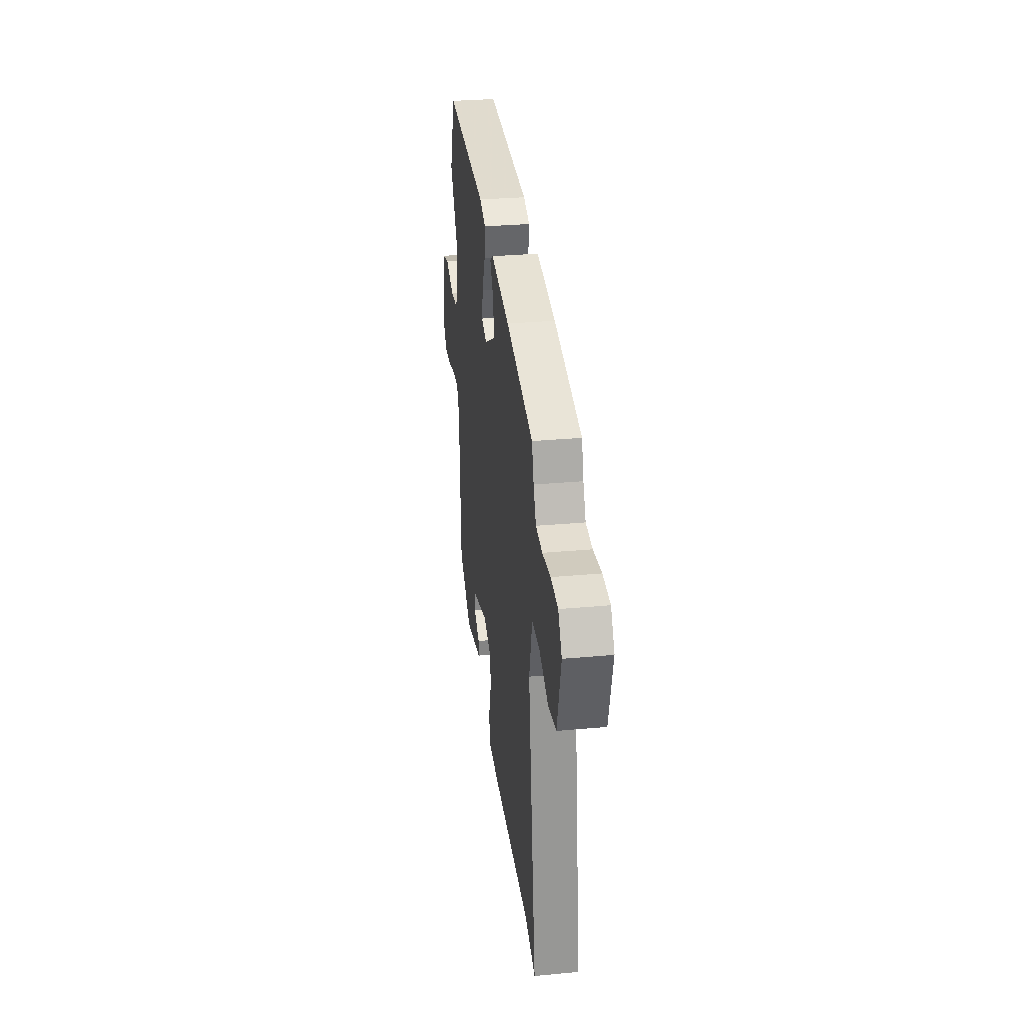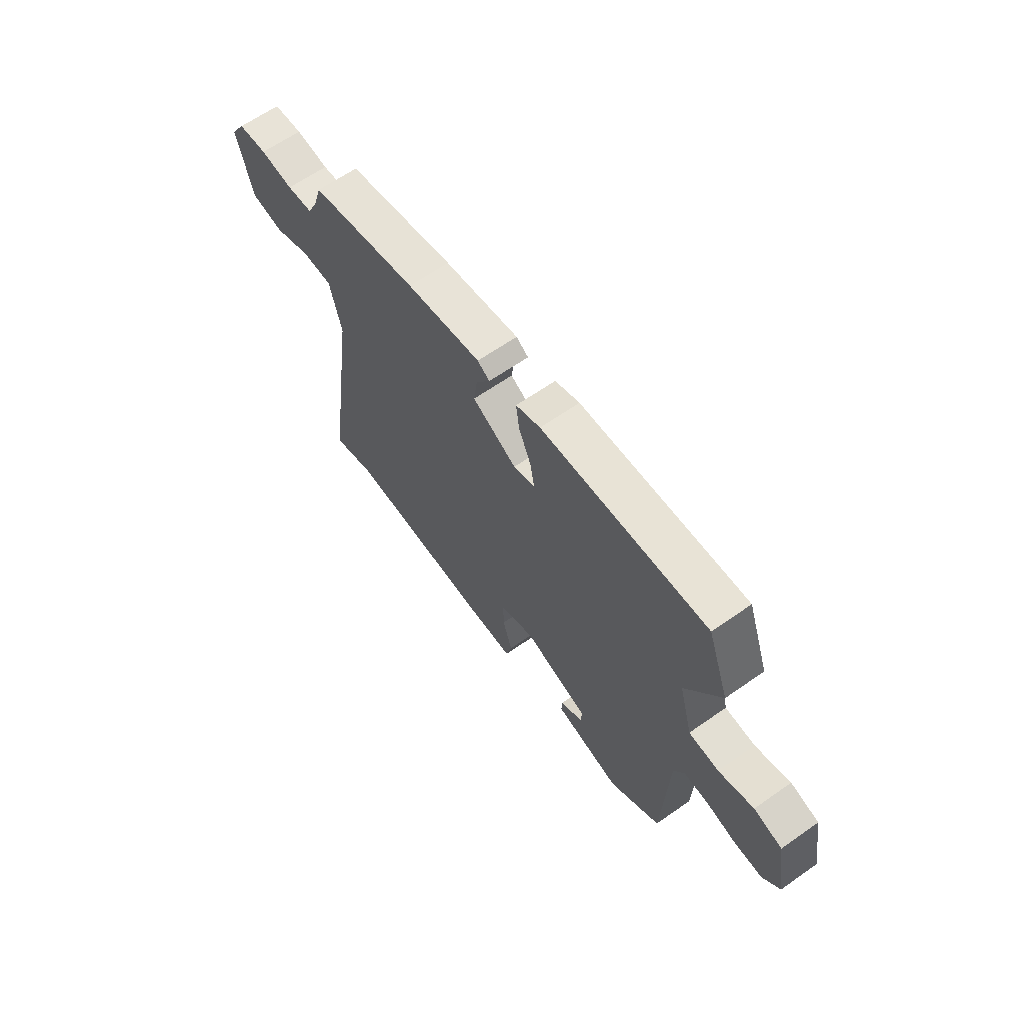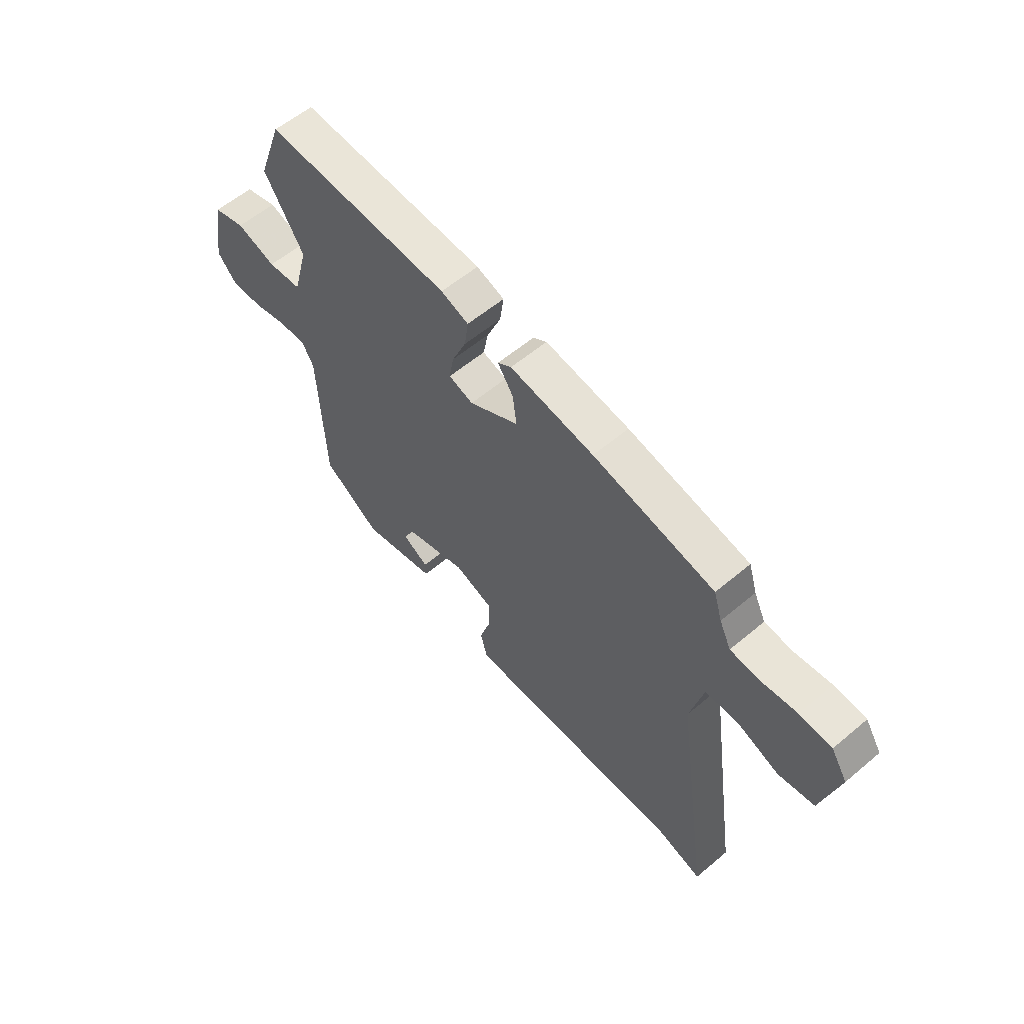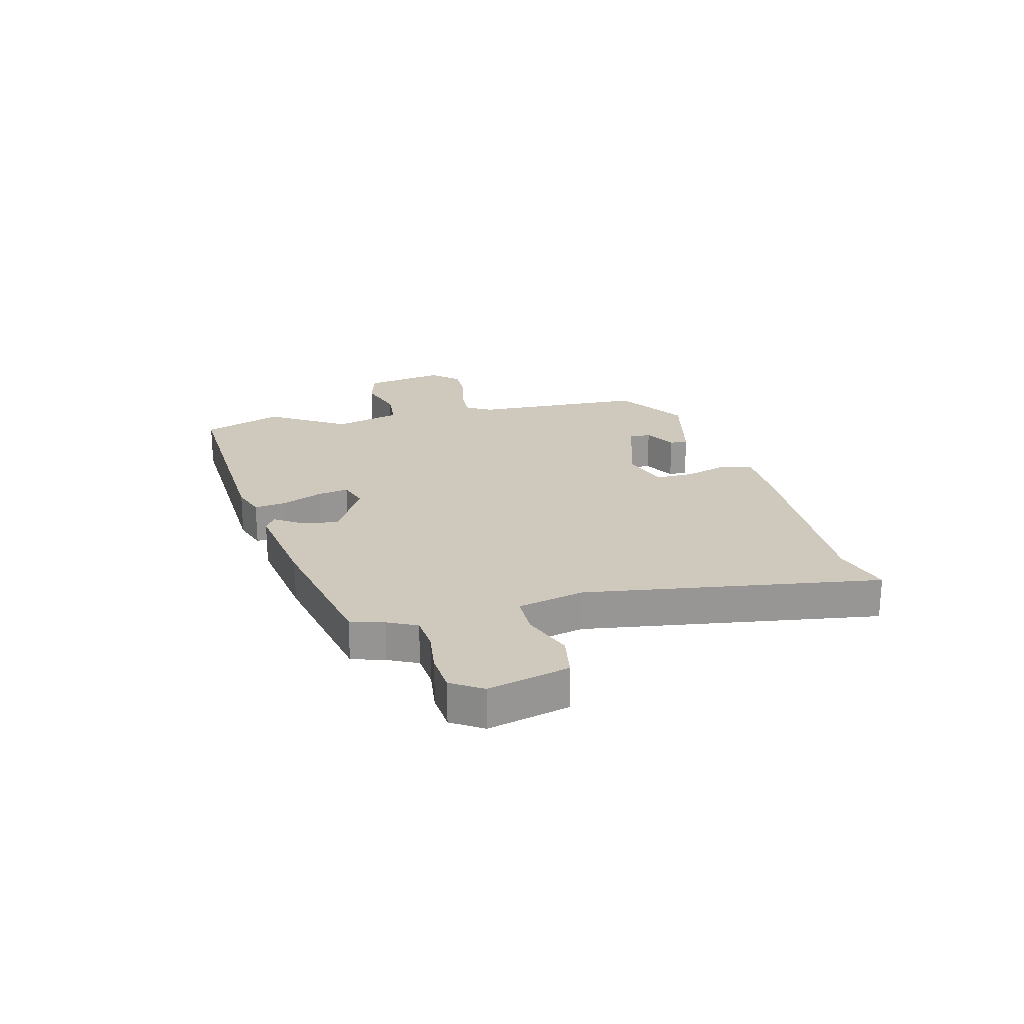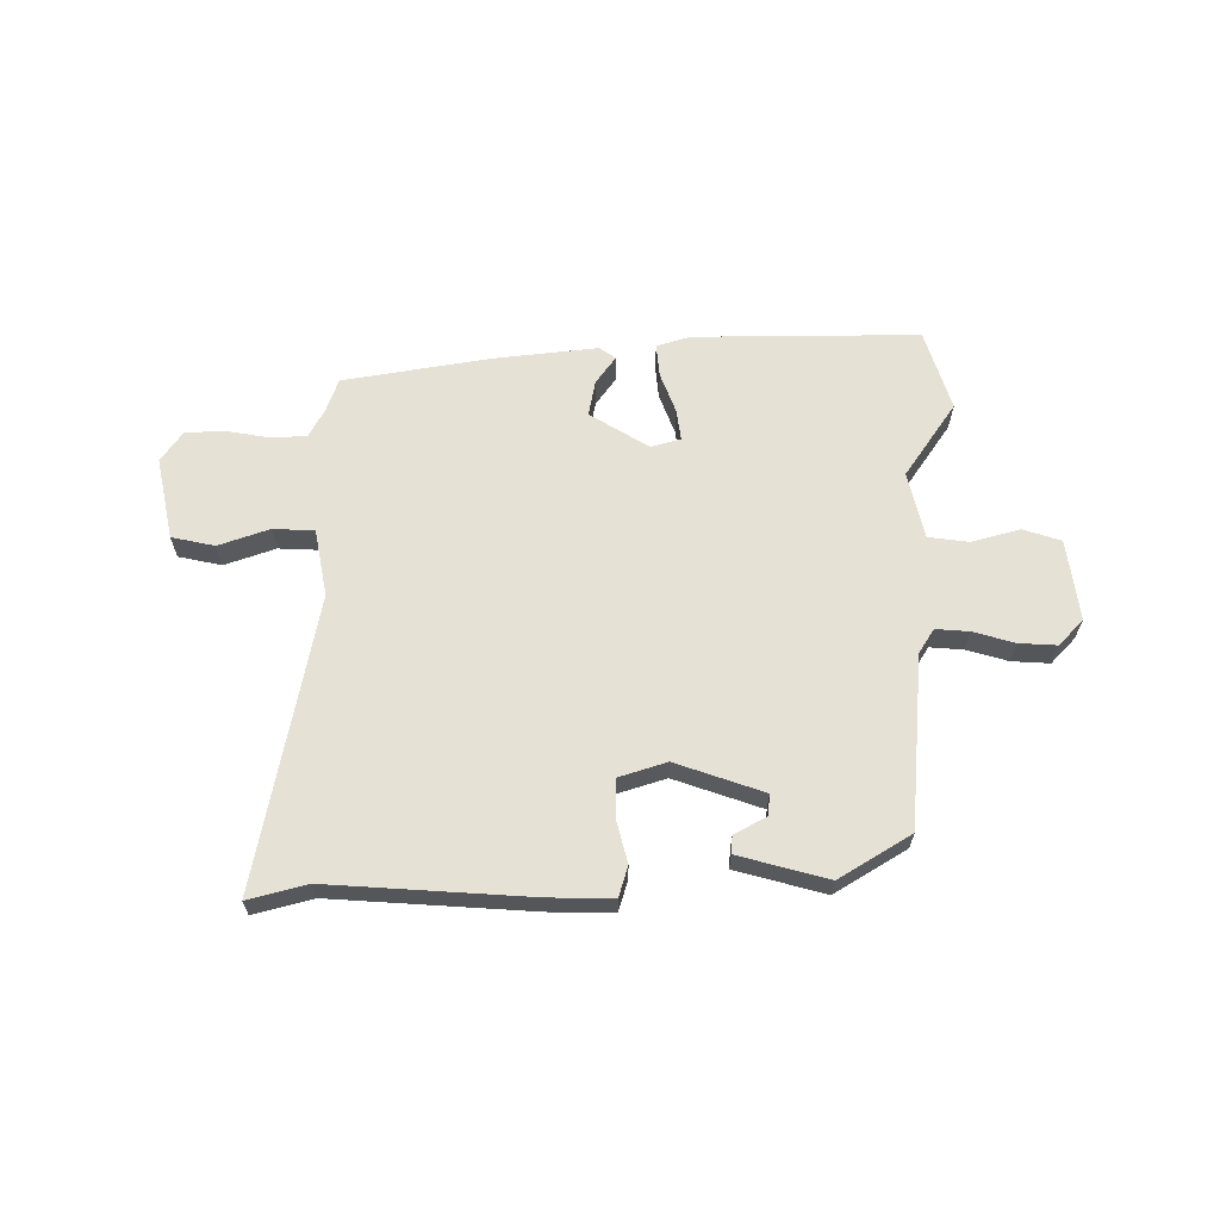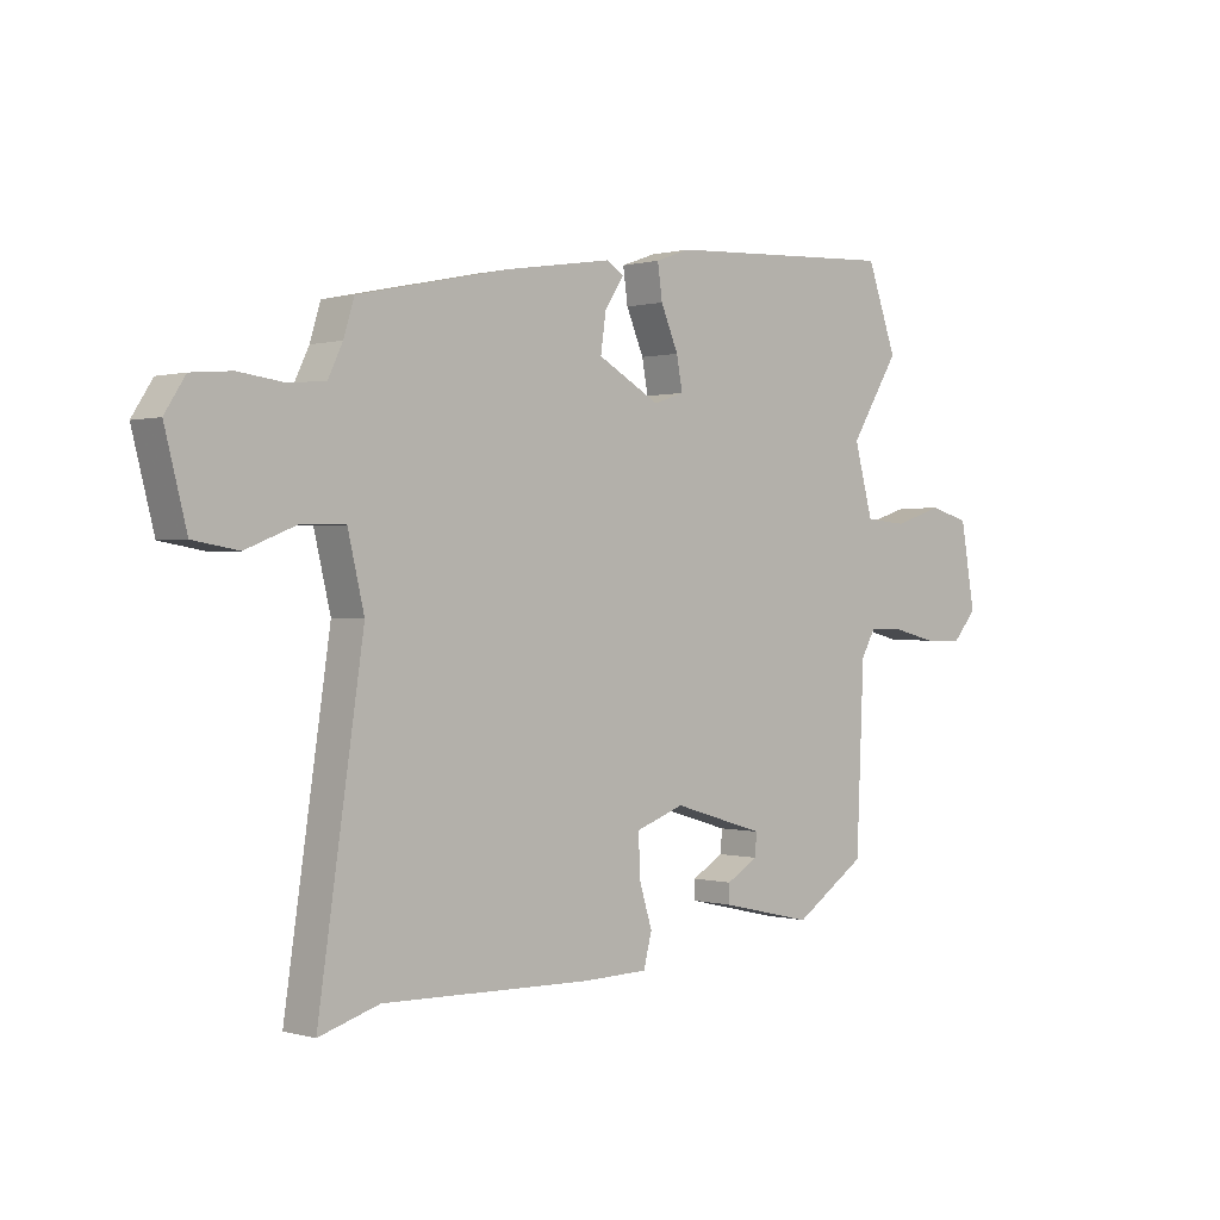
<metadata>
{"format":"obj","ext":"obj","renderer":"f3d","projection":"perspective","resolution":1024,"background":"white","views":[{"elev":30.8,"azim":82.5,"up":"+Z"},{"elev":63.8,"azim":-125.3,"up":"+Z"},{"elev":58.0,"azim":48.9,"up":"+Z"},{"elev":22.5,"azim":76.0,"up":"+Y"},{"elev":64.1,"azim":-177.7,"up":"+Y"},{"elev":0.3,"azim":136.4,"up":"+Z"}]}
</metadata>
<code>
v -0.536 0.07 0.399
v -0.485 0.07 0.54
v -0.087 0.07 0.52
v -0.028 0.07 0.499
v -0.036 0.07 0.441
v -0.066 0.07 0.371
v -0.076 0.07 0.316
v -0.024 0.07 0.299
v 0.082 0.07 0.358
v 0.073 0.07 0.422
v 0.04 0.07 0.472
v 0.069 0.07 0.491
v 0.249 0.07 0.463
v 0.509 0.07 0.408
v 0.527 0.07 0.349
v 0.552 0.07 0.297
v 0.614 0.07 0.291
v 0.692 0.07 0.301
v 0.761 0.07 0.295
v 0.796 0.07 0.24
v 0.759 0.07 0.096
v 0.682 0.07 0.083
v 0.594 0.07 0.118
v 0.521 0.07 0.118
v 0.493 0.07 0
v 0.57 0.07 -0.522
v 0.467 0.07 -0.49
v 0.112 0.07 -0.498
v -0.001 0.07 -0.495
v -0.015 0.07 -0.44
v 0.008 0.07 -0.365
v 0.009 0.07 -0.298
v -0.073 0.07 -0.268
v -0.23 0.07 -0.315
v -0.228 0.07 -0.353
v -0.173 0.07 -0.385
v -0.172 0.07 -0.417
v -0.331 0.07 -0.453
v -0.454 0.07 -0.371
v -0.467 0.07 -0.065
v -0.492 0.07 -0.021
v -0.551 0.07 -0.023
v -0.625 0.07 -0.041
v -0.692 0.07 -0.042
v -0.733 0.07 0.005
v -0.708 0.07 0.148
v -0.64 0.07 0.167
v -0.556 0.07 0.14
v -0.484 0.07 0.146
v -0.452 0.07 0.264
v -0.536 0 0.399
v -0.485 0 0.54
v -0.087 0 0.52
v -0.028 0 0.499
v -0.036 0 0.441
v -0.066 0 0.371
v -0.076 0 0.316
v -0.024 0 0.299
v 0.082 0 0.358
v 0.073 0 0.422
v 0.04 0 0.472
v 0.069 0 0.491
v 0.249 0 0.463
v 0.509 0 0.408
v 0.527 0 0.349
v 0.552 0 0.297
v 0.614 0 0.291
v 0.692 0 0.301
v 0.761 0 0.295
v 0.796 0 0.24
v 0.759 0 0.096
v 0.682 0 0.083
v 0.594 0 0.118
v 0.521 0 0.118
v 0.493 0 0
v 0.57 0 -0.522
v 0.467 0 -0.49
v 0.112 0 -0.498
v -0.001 0 -0.495
v -0.015 0 -0.44
v 0.008 0 -0.365
v 0.009 0 -0.298
v -0.073 0 -0.268
v -0.23 0 -0.315
v -0.228 0 -0.353
v -0.173 0 -0.385
v -0.172 0 -0.417
v -0.331 0 -0.453
v -0.454 0 -0.371
v -0.467 0 -0.065
v -0.492 0 -0.021
v -0.551 0 -0.023
v -0.625 0 -0.041
v -0.692 0 -0.042
v -0.733 0 0.005
v -0.708 0 0.148
v -0.64 0 0.167
v -0.556 0 0.14
v -0.484 0 0.146
v -0.452 0 0.264
f 46 47 48
f 45 46 48
f 44 45 48
f 43 44 48
f 42 43 48
f 41 42 48 49
f 40 41 49 50
f 37 38 39
f 36 37 39
f 35 36 39
f 39 40 50
f 35 39 50
f 34 35 50
f 29 30 31
f 28 29 31
f 27 28 31
f 27 31 32
f 25 26 27 32
f 24 25 32 33
f 21 22 23
f 20 21 23
f 19 20 23
f 18 19 23
f 17 18 23
f 16 17 23 24
f 24 33 34
f 16 24 34
f 15 16 34
f 13 14 15
f 12 13 15
f 11 12 15
f 10 11 15
f 4 5 6
f 3 4 6
f 2 3 6
f 1 2 6
f 50 1 6
f 50 6 7
f 34 50 7 8
f 15 34 8 9
f 9 10 15
f 98 97 96
f 98 96 95
f 98 95 94
f 98 94 93
f 98 93 92
f 99 98 92 91
f 100 99 91 90
f 89 88 87
f 89 87 86
f 89 86 85
f 100 90 89
f 100 89 85
f 100 85 84
f 81 80 79
f 81 79 78
f 81 78 77
f 82 81 77
f 82 77 76 75
f 83 82 75 74
f 73 72 71
f 73 71 70
f 73 70 69
f 73 69 68
f 73 68 67
f 74 73 67 66
f 84 83 74
f 84 74 66
f 84 66 65
f 65 64 63
f 65 63 62
f 65 62 61
f 65 61 60
f 56 55 54
f 56 54 53
f 56 53 52
f 56 52 51
f 56 51 100
f 57 56 100
f 58 57 100 84
f 59 58 84 65
f 65 60 59
f 1 51 52 2
f 2 52 53 3
f 3 53 54 4
f 4 54 55 5
f 5 55 56 6
f 6 56 57 7
f 7 57 58 8
f 8 58 59 9
f 9 59 60 10
f 10 60 61 11
f 11 61 62 12
f 12 62 63 13
f 13 63 64 14
f 14 64 65 15
f 15 65 66 16
f 16 66 67 17
f 17 67 68 18
f 18 68 69 19
f 19 69 70 20
f 20 70 71 21
f 21 71 72 22
f 22 72 73 23
f 23 73 74 24
f 24 74 75 25
f 25 75 76 26
f 26 76 77 27
f 27 77 78 28
f 28 78 79 29
f 29 79 80 30
f 30 80 81 31
f 31 81 82 32
f 32 82 83 33
f 33 83 84 34
f 34 84 85 35
f 35 85 86 36
f 36 86 87 37
f 37 87 88 38
f 38 88 89 39
f 39 89 90 40
f 40 90 91 41
f 41 91 92 42
f 42 92 93 43
f 43 93 94 44
f 44 94 95 45
f 45 95 96 46
f 46 96 97 47
f 47 97 98 48
f 48 98 99 49
f 49 99 100 50
f 50 100 51 1

</code>
